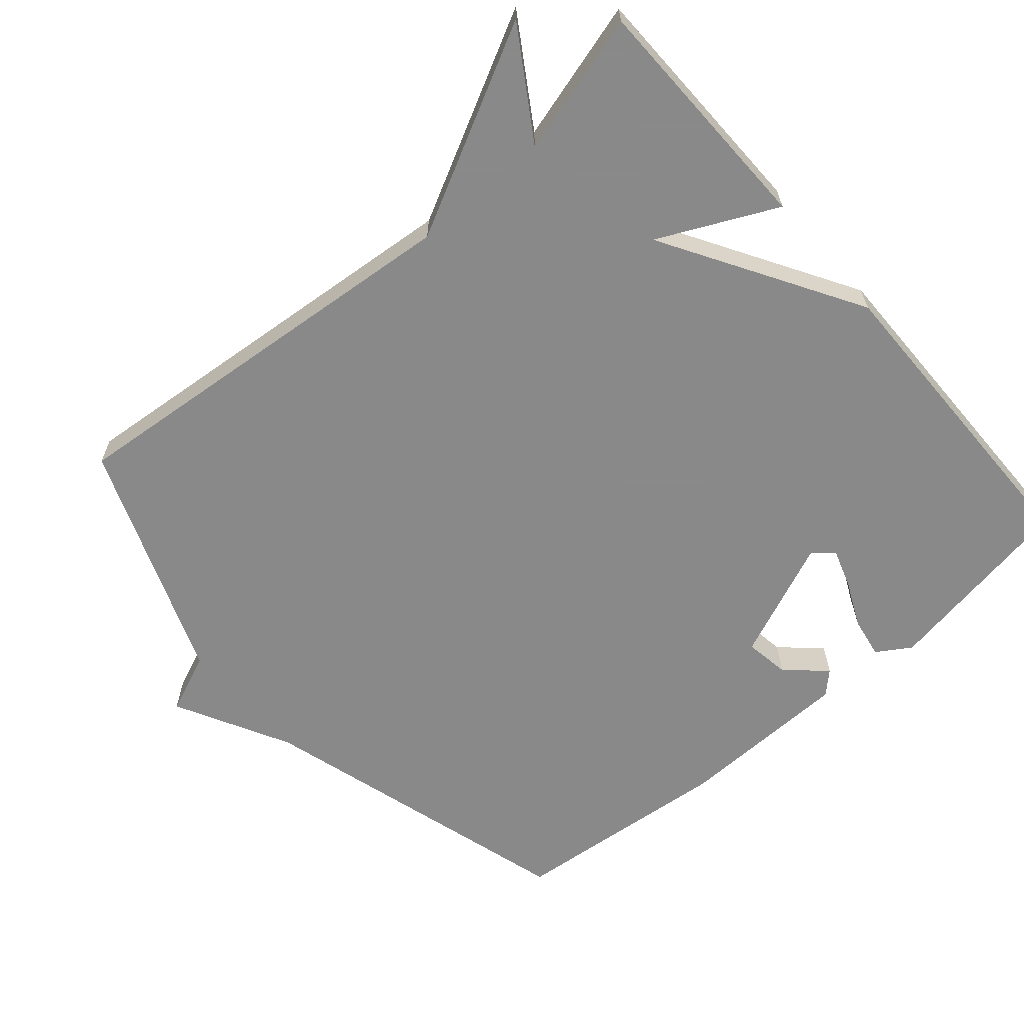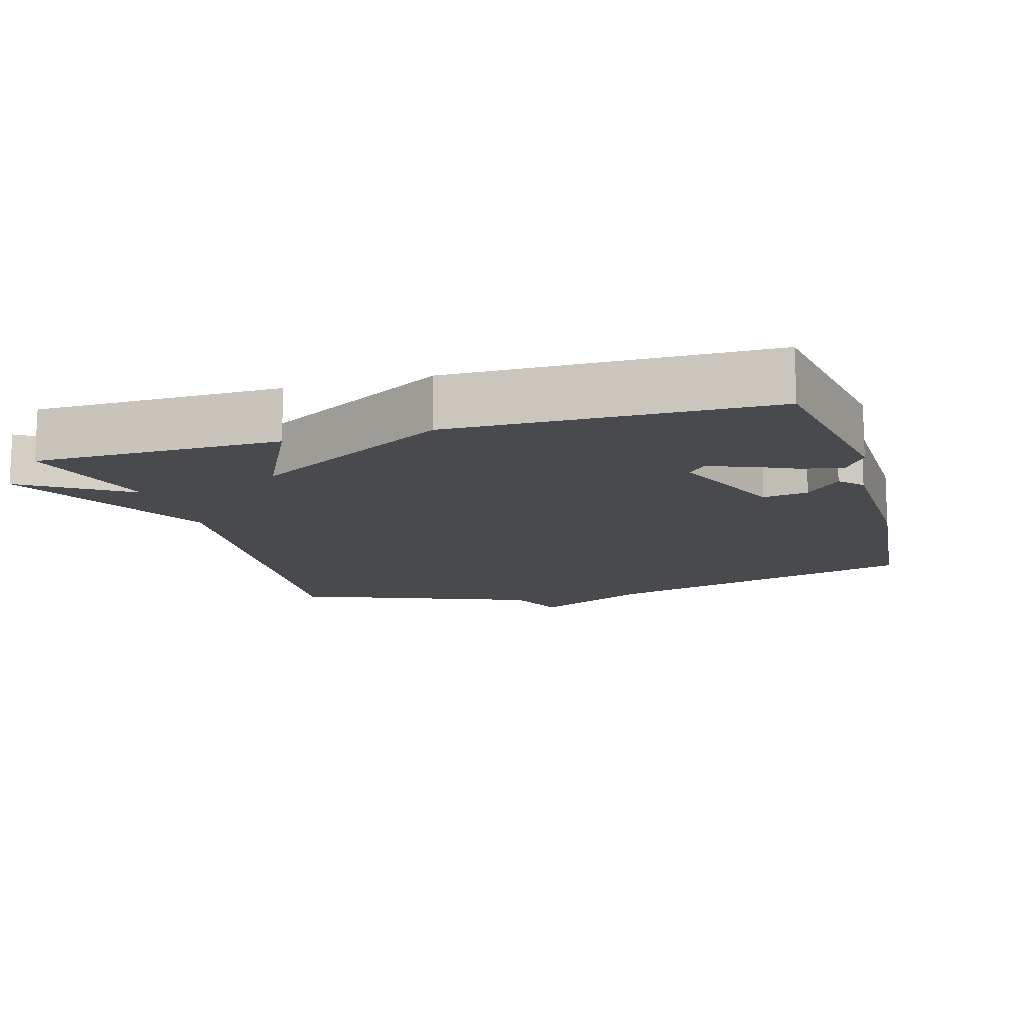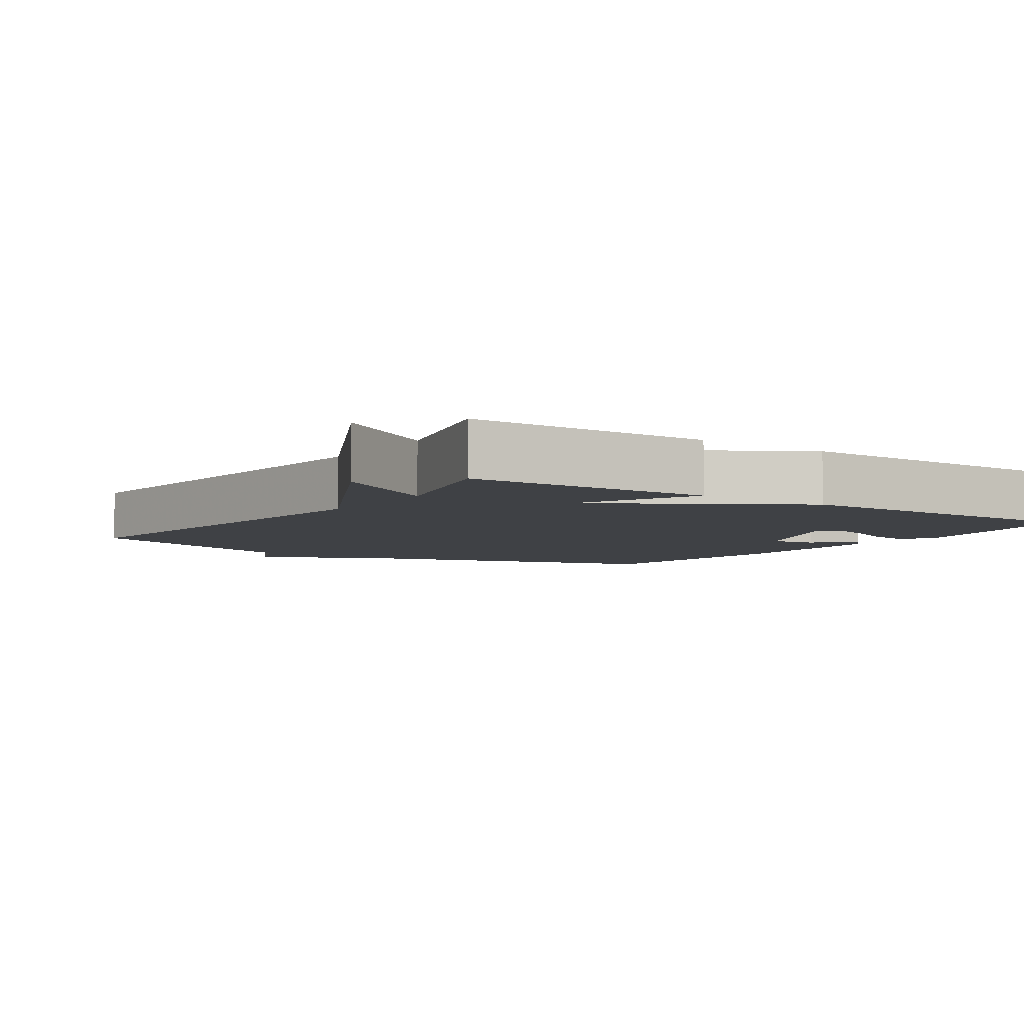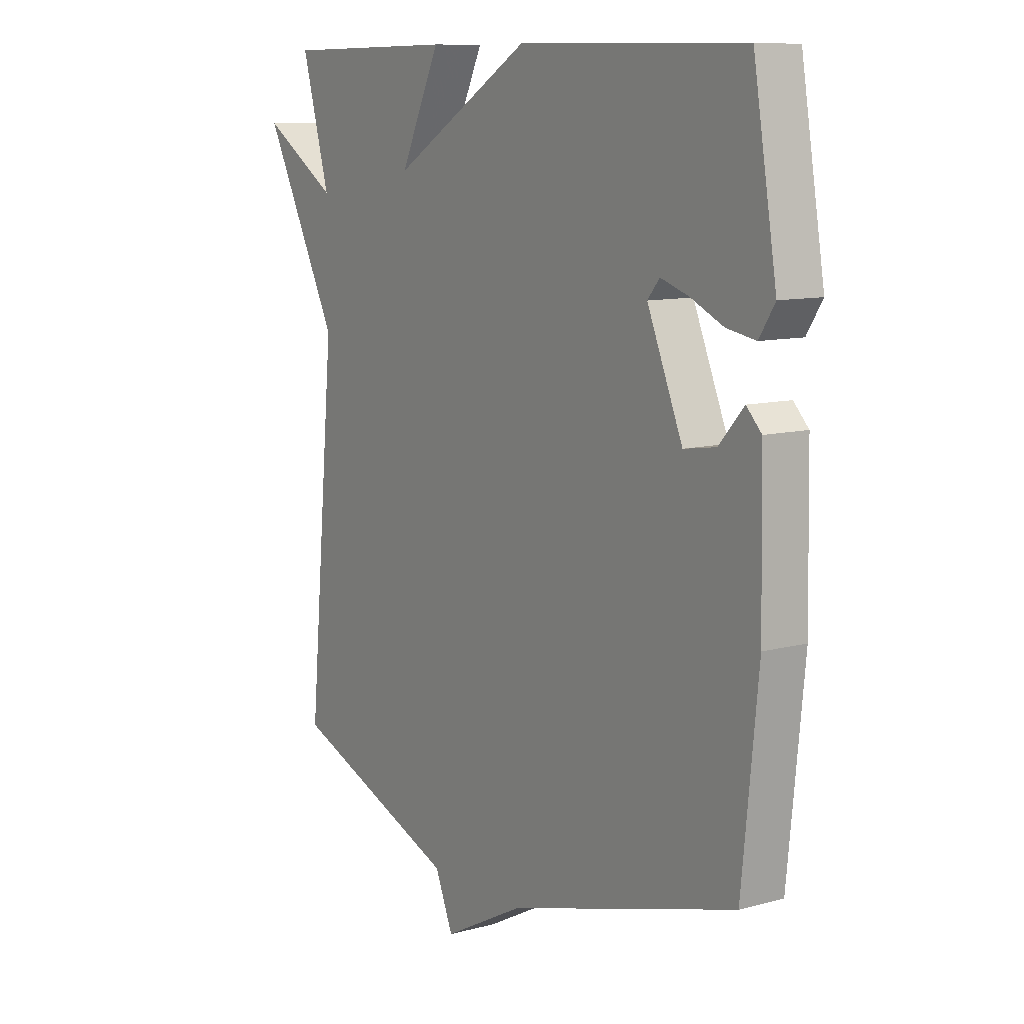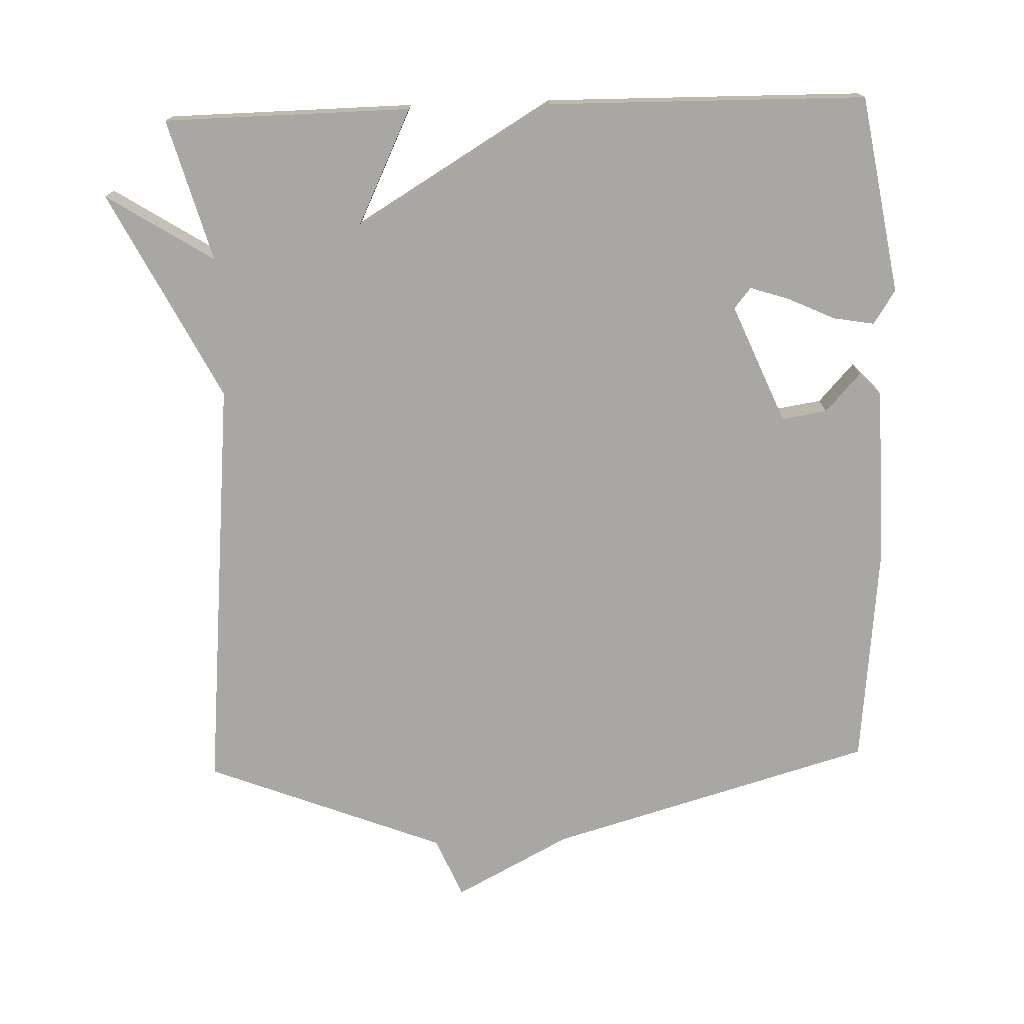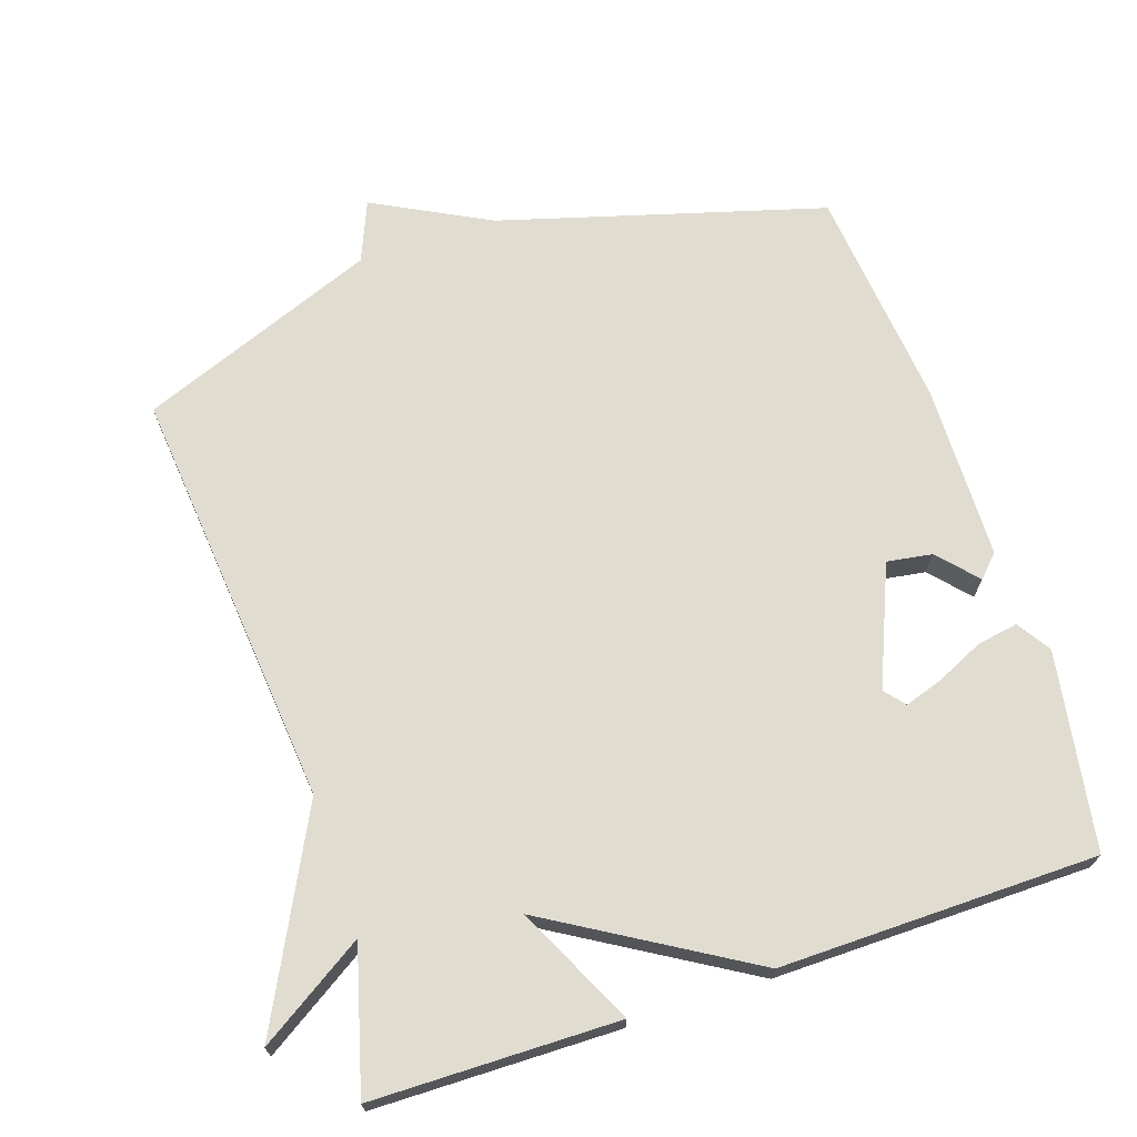
<metadata>
{"format":"obj","ext":"obj","renderer":"f3d","projection":"perspective","resolution":1024,"background":"white","views":[{"elev":-63.3,"azim":-49.1,"up":"+Y"},{"elev":-12.9,"azim":16.0,"up":"+Y"},{"elev":-5.5,"azim":-34.3,"up":"+Y"},{"elev":10.2,"azim":55.7,"up":"+Z"},{"elev":-74.5,"azim":1.9,"up":"+Y"},{"elev":69.5,"azim":-18.5,"up":"+Y"}]}
</metadata>
<code>
v -0.5 0.07 -0.5
v -0.444 0.07 0.099
v -0.595 0.07 0.395
v -0.444 0.07 0.299
v -0.5 0.07 0.5
v -0.151 0.07 0.505
v -0.232 0.07 0.337
v 0.049 0.07 0.505
v 0.5 0.07 0.5
v 0.547 0.07 0.22
v 0.516 0.07 0.172
v 0.458 0.07 0.182
v 0.391 0.07 0.213
v 0.336 0.07 0.231
v 0.312 0.07 0.202
v 0.383 0.07 0.033
v 0.447 0.07 0.043
v 0.497 0.07 0.098
v 0.527 0.07 0.067
v 0.532 0.07 -0.182
v 0.5 0.07 -0.5
v 0.04 0.07 -0.632
v -0.124 0.07 -0.718
v -0.16 0.07 -0.632
v -0.5 0 -0.5
v -0.444 0 0.099
v -0.595 0 0.395
v -0.444 0 0.299
v -0.5 0 0.5
v -0.151 0 0.505
v -0.232 0 0.337
v 0.049 0 0.505
v 0.5 0 0.5
v 0.547 0 0.22
v 0.516 0 0.172
v 0.458 0 0.182
v 0.391 0 0.213
v 0.336 0 0.231
v 0.312 0 0.202
v 0.383 0 0.033
v 0.447 0 0.043
v 0.497 0 0.098
v 0.527 0 0.067
v 0.532 0 -0.182
v 0.5 0 -0.5
v 0.04 0 -0.632
v -0.124 0 -0.718
v -0.16 0 -0.632
f 22 23 24
f 21 22 24
f 20 21 24
f 19 20 24
f 18 19 24
f 17 18 24
f 16 17 24 1
f 15 16 1 2
f 14 15 2
f 11 12 13
f 10 11 13
f 9 10 13
f 8 9 13
f 8 13 14
f 7 8 14 2
f 4 5 6 7
f 2 3 4
f 2 4 7
f 48 47 46
f 48 46 45
f 48 45 44
f 48 44 43
f 48 43 42
f 48 42 41
f 25 48 41 40
f 26 25 40 39
f 26 39 38
f 37 36 35
f 37 35 34
f 37 34 33
f 37 33 32
f 38 37 32
f 26 38 32 31
f 31 30 29 28
f 28 27 26
f 31 28 26
f 1 25 26 2
f 2 26 27 3
f 3 27 28 4
f 4 28 29 5
f 5 29 30 6
f 6 30 31 7
f 7 31 32 8
f 8 32 33 9
f 9 33 34 10
f 10 34 35 11
f 11 35 36 12
f 12 36 37 13
f 13 37 38 14
f 14 38 39 15
f 15 39 40 16
f 16 40 41 17
f 17 41 42 18
f 18 42 43 19
f 19 43 44 20
f 20 44 45 21
f 21 45 46 22
f 22 46 47 23
f 23 47 48 24
f 24 48 25 1

</code>
